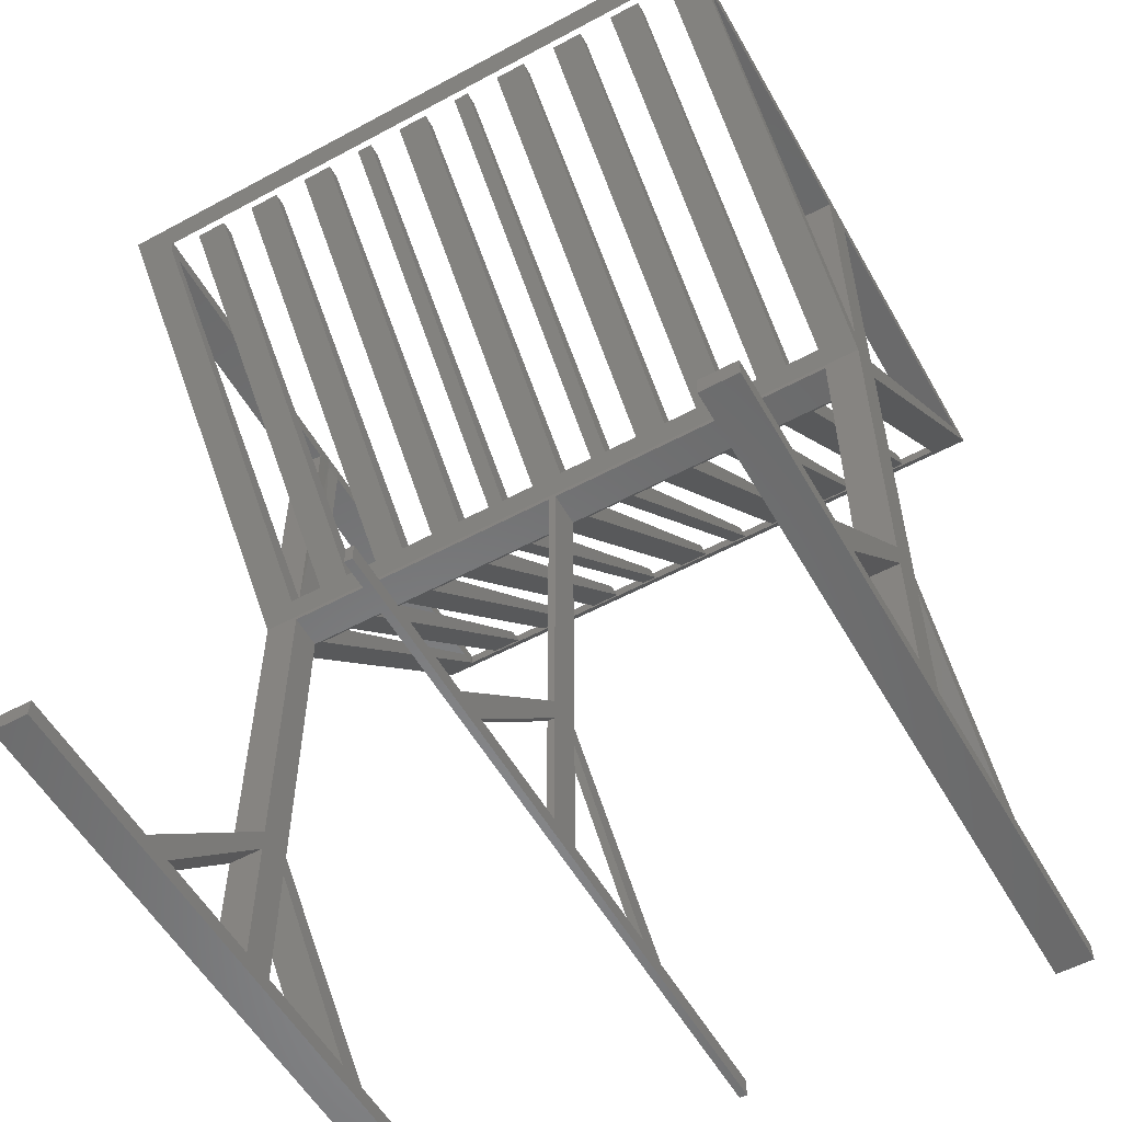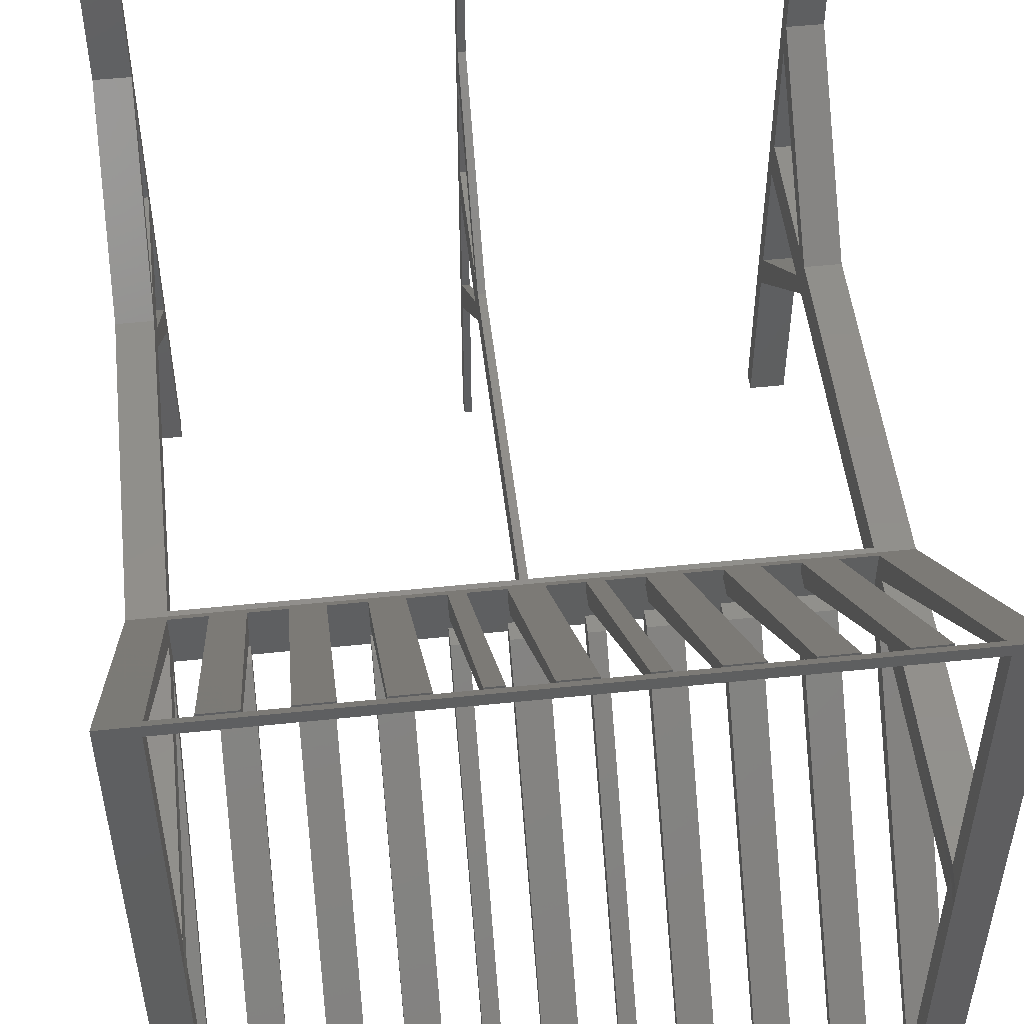
<metadata>
{"format":"stl","ext":"stl","renderer":"f3d","projection":"perspective","resolution":1024,"background":"white","views":[{"elev":-55.9,"azim":-150.6,"up":"+Z"},{"elev":50.9,"azim":-6.5,"up":"+Y"}]}
</metadata>
<code>
# stl→obj: 346 verts, 736 faces
v -0.2664 -0.2812 0.1484
v -0.2664 -0.2812 0.137
v -0.2656 -0.2773 0.1328
v -0.2664 0.2812 0.1484
v -0.2664 0.01579 0.1484
v -0.2656 0.01562 0.1328
v -0.2656 0.2653 0.1328
v -0.2656 0.2773 0.1328
v -0.2664 0.2812 0.137
v -0.2656 -0.2653 0.1328
v -0.2656 -0.01562 0.1328
v -0.2664 -0.01579 0.1484
v -0.2664 8.994e-17 0.1328
v -0.2664 1.11e-16 0.1484
v 0.2656 -0.2773 0.1328
v 0.2664 -0.2812 0.137
v 0.2664 -0.2812 0.1484
v 0.2664 0.2812 0.1484
v 0.2664 0.2812 0.137
v 0.2656 0.2773 0.1328
v 0.2656 0.2653 0.1328
v 0.2656 0.01562 0.1328
v 0.2664 0.01579 0.1484
v 0.2664 1.11e-16 0.1484
v 0.2664 8.994e-17 0.1328
v 0.2664 -0.01579 0.1484
v 0.2656 -0.01562 0.1328
v 0.2656 -0.2653 0.1328
v 0.2969 0.2921 0.1484
v -0.2969 0.01579 -0.1437
v -0.2969 0.2921 0.1484
v -0.2656 0.02606 -0.1328
v -0.2349 0.02606 -0.1328
v -0.2069 0.02606 -0.1328
v -0.1762 0.02606 -0.1328
v -0.1482 0.02606 -0.1328
v -0.1174 0.02606 -0.1328
v -0.08947 0.02606 -0.1328
v 0.2969 0.01579 -0.1437
v -0.05872 0.02606 -0.1328
v -0.04474 0.02606 -0.1328
v -0.01398 0.02606 -0.1328
v 0.01398 0.02606 -0.1328
v 0.04474 0.02606 -0.1328
v 0.05872 0.02606 -0.1328
v 0.08947 0.02606 -0.1328
v 0.1174 0.02606 -0.1328
v 0.1482 0.02606 -0.1328
v 0.1762 0.02606 -0.1328
v 0.2069 0.02606 -0.1328
v 0.2349 0.02606 -0.1328
v 0.2656 0.02606 -0.1328
v -0.01398 0.2773 0.1328
v -8.153e-17 0.2773 0.1328
v 0.01398 0.2773 0.1328
v -0.04474 0.2773 0.1328
v -0.05872 0.2773 0.1328
v -0.08947 0.2773 0.1328
v -0.1174 0.2773 0.1328
v -0.1482 0.2773 0.1328
v -0.1762 0.2773 0.1328
v -0.2069 0.2773 0.1328
v -0.2349 0.2773 0.1328
v 0.2349 0.2773 0.1328
v 0.2069 0.2773 0.1328
v 0.1762 0.2773 0.1328
v 0.1482 0.2773 0.1328
v 0.1174 0.2773 0.1328
v 0.08947 0.2773 0.1328
v 0.05872 0.2773 0.1328
v 0.04474 0.2773 0.1328
v -0.2969 0.01579 0.1484
v 0.2969 0.01579 0.1484
v 0.2969 -0.01579 0.1484
v 0.2969 -0.2921 0.1484
v -0.2969 -0.2921 0.1484
v -0.2969 -0.01579 0.1484
v -0.2969 -0.01579 -0.1437
v -0.08947 -0.02606 -0.1328
v -0.1174 -0.02606 -0.1328
v -0.1482 -0.02606 -0.1328
v -0.1762 -0.02606 -0.1328
v -0.2069 -0.02606 -0.1328
v -0.2349 -0.02606 -0.1328
v -0.2656 -0.02606 -0.1328
v 0.2969 -0.01579 -0.1437
v 0.2656 -0.02606 -0.1328
v 0.2349 -0.02606 -0.1328
v 0.2069 -0.02606 -0.1328
v 0.1762 -0.02606 -0.1328
v 0.1482 -0.02606 -0.1328
v 0.1174 -0.02606 -0.1328
v 0.08947 -0.02606 -0.1328
v 0.05872 -0.02606 -0.1328
v 0.04474 -0.02606 -0.1328
v 0.01398 -0.02606 -0.1328
v -0.01398 -0.02606 -0.1328
v -0.04474 -0.02606 -0.1328
v -0.05872 -0.02606 -0.1328
v 0.01398 -0.2773 0.1328
v -8.153e-17 -0.2773 0.1328
v -0.01398 -0.2773 0.1328
v -0.04474 -0.2773 0.1328
v -0.05872 -0.2773 0.1328
v -0.08947 -0.2773 0.1328
v -0.1174 -0.2773 0.1328
v -0.1482 -0.2773 0.1328
v -0.1762 -0.2773 0.1328
v -0.2069 -0.2773 0.1328
v -0.2349 -0.2773 0.1328
v 0.2349 -0.2773 0.1328
v 0.2069 -0.2773 0.1328
v 0.1762 -0.2773 0.1328
v 0.1482 -0.2773 0.1328
v 0.1174 -0.2773 0.1328
v 0.08947 -0.2773 0.1328
v 0.05872 -0.2773 0.1328
v 0.04474 -0.2773 0.1328
v -0.2969 -0.01579 -0.4437
v -0.2656 -0.01579 -0.4437
v -0.2656 -0.01579 -0.1484
v -0.003289 -0.01579 -0.1484
v 0.003289 -0.01579 -0.1484
v 0.2656 -0.01579 -0.1484
v 0.2969 -0.01579 -0.4437
v 0.2656 -0.01579 -0.4437
v 0.003289 -0.01579 -0.4437
v -0.003289 -0.01579 -0.4437
v -0.003289 0.15 -0.5858
v -0.003289 0.01579 -0.4437
v 0.003289 0.15 -0.5858
v 0.003289 0.01579 -0.4437
v 0.2349 -0.01562 -0.1328
v -0.2349 -0.01562 -0.1328
v -0.2349 0.01562 -0.1328
v 0.2349 0.01562 -0.1328
v -0.1174 -0.01562 -0.1328
v -0.08947 -0.01562 -0.1328
v -0.05872 -0.01562 -0.1328
v -0.04474 -0.01562 -0.1328
v -0.01398 -0.01562 -0.1328
v -1.11e-16 -0.01562 -0.1328
v 0.01398 -0.01562 -0.1328
v 0.04474 -0.01562 -0.1328
v 0.05872 -0.01562 -0.1328
v 0.08947 -0.01562 -0.1328
v 0.1174 -0.01562 -0.1328
v 0.1482 -0.01562 -0.1328
v 0.1762 -0.01562 -0.1328
v 0.2069 -0.01562 -0.1328
v -0.1482 -0.01562 -0.1328
v 0.2069 0.01562 -0.1328
v 0.1762 0.01562 -0.1328
v 0.1482 0.01562 -0.1328
v 0.1174 0.01562 -0.1328
v 0.08947 0.01562 -0.1328
v 0.05872 0.01562 -0.1328
v 0.04474 0.01562 -0.1328
v 0.01398 0.01562 -0.1328
v -1.11e-16 0.01562 -0.1328
v -0.01398 0.01562 -0.1328
v -0.04474 0.01562 -0.1328
v -0.05872 0.01562 -0.1328
v -0.08947 0.01562 -0.1328
v -0.1174 0.01562 -0.1328
v -0.1762 -0.01562 -0.1328
v -0.2069 -0.01562 -0.1328
v -0.1482 0.01562 -0.1328
v -0.1762 0.01562 -0.1328
v -0.2069 0.01562 -0.1328
v -0.01398 0.2653 0.1328
v -5.551e-17 0.2653 0.1328
v 0.01398 0.2653 0.1328
v -0.01398 -0.2653 0.1328
v -5.551e-17 -0.2653 0.1328
v 0.01398 -0.2653 0.1328
v -0.003289 -0.15 -0.5858
v 0.003289 -0.15 -0.5858
v -0.003289 0.2921 -0.5858
v 0.003289 0.2921 -0.5858
v -0.003289 -0.2921 -0.6016
v -0.003289 0.2921 -0.6016
v 0.003289 -0.2921 -0.6016
v 0.003289 0.2921 -0.6016
v -0.003289 -0.2921 -0.5858
v 0.003289 -0.2921 -0.5858
v 0.003289 -0.01562 -0.5859
v -0.003289 -0.01562 -0.4649
v 0 -0.01562 -0.5859
v -0.003289 -0.01562 -0.5859
v 0 -0.01562 -0.4649
v 0.003289 -0.01562 -0.4649
v -0.003289 -0.1215 -0.5859
v 0 -0.1215 -0.5859
v 0.003289 -0.1215 -0.5859
v 0 0.01562 -0.5859
v -0.003289 0.01562 -0.4649
v 0.003289 0.01562 -0.5859
v -0.003289 0.01562 -0.5859
v 0 0.01562 -0.4649
v 0.003289 0.01562 -0.4649
v -0.003289 0.1215 -0.5859
v 0 0.1215 -0.5859
v 0.003289 0.1215 -0.5859
v -0.01398 -0.01562 -0.1169
v -5.551e-17 -0.01562 -0.1169
v 0.01398 -0.01562 -0.1169
v -0.01398 0.01562 -0.1169
v 0.01398 0.01562 -0.1169
v -5.551e-17 0.01562 -0.1169
v 0.2656 0.01579 -0.1484
v 0.003289 0.01579 -0.1484
v -0.003289 0.01579 -0.1484
v -0.2656 0.01579 -0.1484
v -0.2656 0.01579 -0.4437
v -0.2969 0.01579 -0.4437
v 0.2969 0.01579 -0.4437
v 0.2656 0.01579 -0.4437
v -0.1174 -0.01562 -0.1169
v -0.08947 -0.01562 -0.1169
v -0.05872 -0.01562 -0.1169
v -0.04474 -0.01562 -0.1169
v -0.1762 -0.01562 -0.1169
v -0.1482 -0.01562 -0.1169
v -0.2349 -0.01562 -0.1169
v -0.2069 -0.01562 -0.1169
v -0.2349 -0.2653 0.1328
v -0.2069 -0.2653 0.1328
v -0.1762 -0.2653 0.1328
v -0.1482 -0.2653 0.1328
v -0.1174 -0.2653 0.1328
v -0.08947 -0.2653 0.1328
v -0.05872 -0.2653 0.1328
v -0.04474 -0.2653 0.1328
v -0.2969 -0.01562 0.1328
v -0.2969 -0.2653 0.1328
v -0.2969 -0.01562 -0.1169
v -0.2656 -0.01562 -0.1169
v -0.2969 -0.2921 -0.6016
v -0.2656 -0.2921 -0.6016
v -0.2969 -0.2921 -0.5858
v -0.2656 -0.2921 -0.5858
v -0.2969 -0.15 -0.5858
v -0.2656 -0.15 -0.5858
v -0.2656 -0.1215 -0.5859
v -0.2656 -0.01562 -0.5859
v -0.2969 -0.1215 -0.5859
v -0.2969 -0.01562 -0.5859
v -0.2969 -0.01562 -0.4649
v -0.2656 -0.01562 -0.4649
v -0.2656 0.01562 -0.1169
v -0.1174 0.01562 -0.1169
v -0.08947 0.01562 -0.1169
v -0.05872 0.01562 -0.1169
v -0.04474 0.01562 -0.1169
v -0.1762 0.01562 -0.1169
v -0.1482 0.01562 -0.1169
v -0.2349 0.01562 -0.1169
v -0.2069 0.01562 -0.1169
v -0.2349 0.2653 0.1328
v -0.2069 0.2653 0.1328
v -0.1762 0.2653 0.1328
v -0.1482 0.2653 0.1328
v -0.1174 0.2653 0.1328
v -0.08947 0.2653 0.1328
v -0.05872 0.2653 0.1328
v -0.04474 0.2653 0.1328
v -0.2969 0.2653 0.1328
v -0.2969 0.01562 0.1328
v -0.2969 0.01562 -0.1169
v -0.2656 0.2921 -0.6016
v -0.2656 0.2921 -0.5858
v -0.2656 0.15 -0.5858
v -0.2656 0.1215 -0.5859
v -0.2656 0.01562 -0.5859
v -0.2656 0.01562 -0.4649
v -0.2969 0.2921 -0.6016
v -0.2969 0.2921 -0.5858
v -0.2969 0.15 -0.5858
v -0.2969 0.01562 -0.5859
v -0.2969 0.1215 -0.5859
v -0.2969 0.01562 -0.4649
v 0.2656 -0.2921 -0.6016
v 0.2656 0.2921 -0.6016
v 0.2969 -0.2921 -0.6016
v 0.2969 0.2921 -0.6016
v 0.2656 -0.15 -0.5858
v 0.2656 -0.01562 -0.4649
v 0.2656 -0.1215 -0.5859
v 0.2656 -0.2921 -0.5858
v 0.2656 -0.01562 -0.5859
v 0.2656 0.01562 -0.5859
v 0.2656 0.1215 -0.5859
v 0.2656 0.15 -0.5858
v 0.2656 0.2921 -0.5858
v 0.2656 0.01562 -0.4649
v 0.2656 -0.01562 -0.1169
v 0.2656 0.01562 -0.1169
v 0.2969 0.2653 0.1328
v 0.2969 0.01562 -0.1169
v 0.2969 -0.01562 -0.1169
v 0.2969 -0.2653 0.1328
v 0.2969 -0.15 -0.5858
v 0.2969 -0.2921 -0.5858
v 0.2969 -0.1215 -0.5859
v 0.2969 -0.01562 -0.4649
v 0.2969 -0.01562 0.1328
v 0.2969 0.01562 0.1328
v 0.2969 0.2921 -0.5858
v 0.2969 0.15 -0.5858
v 0.2969 0.1215 -0.5859
v 0.2969 0.01562 -0.5859
v 0.2969 -0.01562 -0.5859
v 0.2969 0.01562 -0.4649
v 0.08947 -0.01562 -0.1169
v 0.1174 -0.01562 -0.1169
v 0.04474 -0.01562 -0.1169
v 0.05872 -0.01562 -0.1169
v 0.1482 -0.01562 -0.1169
v 0.1762 -0.01562 -0.1169
v 0.2069 -0.01562 -0.1169
v 0.2349 -0.01562 -0.1169
v 0.2349 -0.2653 0.1328
v 0.2069 -0.2653 0.1328
v 0.1762 -0.2653 0.1328
v 0.1482 -0.2653 0.1328
v 0.1174 -0.2653 0.1328
v 0.08947 -0.2653 0.1328
v 0.05872 -0.2653 0.1328
v 0.04474 -0.2653 0.1328
v 0.08947 0.01562 -0.1169
v 0.1174 0.01562 -0.1169
v 0.04474 0.01562 -0.1169
v 0.05872 0.01562 -0.1169
v 0.1482 0.01562 -0.1169
v 0.1762 0.01562 -0.1169
v 0.2069 0.01562 -0.1169
v 0.2349 0.01562 -0.1169
v 0.2349 0.2653 0.1328
v 0.2069 0.2653 0.1328
v 0.1762 0.2653 0.1328
v 0.1482 0.2653 0.1328
v 0.1174 0.2653 0.1328
v 0.08947 0.2653 0.1328
v 0.05872 0.2653 0.1328
v 0.04474 0.2653 0.1328
f 1 2 3
f 4 5 6
f 4 6 7
f 4 7 8
f 4 8 9
f 3 10 1
f 1 10 11
f 1 11 12
f 12 11 13
f 12 13 14
f 14 13 6
f 14 6 5
f 15 16 17
f 18 19 20
f 18 20 21
f 18 21 22
f 18 22 23
f 23 22 24
f 24 22 25
f 24 25 26
f 26 25 27
f 26 27 17
f 17 27 28
f 17 28 15
f 19 29 20
f 30 31 8
f 30 8 32
f 30 32 33
f 30 33 34
f 30 34 35
f 30 35 36
f 30 36 37
f 30 37 38
f 39 30 38
f 39 38 40
f 39 40 41
f 39 41 42
f 39 42 43
f 39 43 44
f 39 44 45
f 39 45 46
f 39 46 47
f 39 47 48
f 39 48 49
f 39 49 50
f 39 50 51
f 39 51 52
f 39 52 20
f 39 20 29
f 42 53 43
f 43 53 54
f 43 54 55
f 29 19 31
f 31 19 9
f 31 9 8
f 41 40 56
f 56 40 57
f 38 37 58
f 58 37 59
f 36 35 60
f 60 35 61
f 34 33 62
f 62 33 63
f 51 50 64
f 64 50 65
f 49 48 66
f 66 48 67
f 47 46 68
f 68 46 69
f 45 44 70
f 70 44 71
f 72 5 31
f 31 5 4
f 31 4 29
f 29 4 18
f 29 18 73
f 73 18 23
f 74 26 75
f 75 26 17
f 75 17 76
f 76 17 1
f 76 1 77
f 77 1 12
f 15 75 16
f 78 79 80
f 78 80 81
f 78 81 82
f 78 82 83
f 78 83 84
f 78 84 85
f 78 85 3
f 78 3 76
f 86 75 15
f 86 15 87
f 86 87 88
f 86 88 89
f 86 89 90
f 86 90 91
f 86 91 92
f 86 92 93
f 86 93 94
f 86 94 95
f 86 95 96
f 86 96 97
f 86 97 98
f 86 98 99
f 86 99 79
f 86 79 78
f 100 101 96
f 96 101 102
f 96 102 97
f 3 2 76
f 76 2 16
f 76 16 75
f 98 103 99
f 99 103 104
f 79 105 80
f 80 105 106
f 81 107 82
f 82 107 108
f 83 109 84
f 84 109 110
f 88 111 89
f 89 111 112
f 90 113 91
f 91 113 114
f 92 115 93
f 93 115 116
f 94 117 95
f 95 117 118
f 78 119 120
f 78 120 121
f 78 121 122
f 78 122 123
f 78 123 124
f 78 124 86
f 125 86 126
f 126 86 124
f 127 123 128
f 128 123 122
f 129 130 131
f 131 130 132
f 88 87 133
f 32 85 84
f 32 84 134
f 32 134 135
f 32 135 33
f 136 137 138
f 136 138 139
f 136 139 140
f 136 140 141
f 136 141 142
f 136 142 143
f 136 143 144
f 136 144 145
f 136 145 146
f 136 146 147
f 136 147 148
f 136 148 149
f 136 149 150
f 136 150 133
f 136 133 87
f 136 87 52
f 136 52 51
f 151 81 80
f 151 80 137
f 151 137 136
f 151 136 152
f 151 152 153
f 151 153 154
f 151 154 155
f 151 155 156
f 151 156 157
f 151 157 158
f 151 158 159
f 151 159 160
f 151 160 161
f 151 161 162
f 151 162 163
f 151 163 164
f 151 164 165
f 151 165 166
f 167 83 82
f 167 82 166
f 167 166 165
f 167 165 168
f 167 168 169
f 134 167 169
f 134 169 170
f 134 170 135
f 95 144 96
f 96 144 143
f 93 146 94
f 94 146 145
f 91 148 92
f 92 148 147
f 89 150 90
f 90 150 149
f 97 141 98
f 98 141 140
f 152 50 153
f 153 50 49
f 154 48 155
f 155 48 47
f 156 46 157
f 157 46 45
f 158 44 159
f 159 44 43
f 161 42 162
f 162 42 41
f 163 40 164
f 164 40 38
f 165 37 168
f 168 37 36
f 169 35 170
f 170 35 34
f 99 139 79
f 79 139 138
f 19 18 9
f 9 18 4
f 171 172 53
f 53 172 54
f 172 173 54
f 54 173 55
f 16 2 17
f 17 2 1
f 102 101 174
f 174 101 175
f 101 100 175
f 175 100 176
f 177 178 128
f 128 178 127
f 179 129 180
f 180 129 131
f 181 182 183
f 183 182 184
f 181 183 185
f 185 183 186
f 177 185 178
f 178 185 186
f 182 179 184
f 184 179 180
f 187 188 189
f 188 190 189
f 188 187 191
f 187 192 191
f 188 191 193
f 193 191 194
f 191 192 194
f 194 192 195
f 190 193 189
f 189 193 194
f 189 194 187
f 187 194 195
f 196 197 198
f 196 199 197
f 200 198 197
f 200 201 198
f 202 199 203
f 203 199 196
f 203 196 204
f 204 196 198
f 197 202 200
f 200 202 203
f 200 203 201
f 201 203 204
f 205 142 141
f 143 142 205
f 143 205 206
f 143 206 207
f 161 160 208
f 159 209 210
f 159 210 208
f 159 208 160
f 208 172 171
f 172 208 173
f 173 208 210
f 173 210 209
f 174 175 205
f 207 206 176
f 176 206 205
f 176 205 175
f 30 39 211
f 30 211 212
f 30 212 213
f 30 213 214
f 30 214 215
f 30 215 216
f 217 218 39
f 39 218 211
f 132 130 212
f 212 130 213
f 219 220 137
f 137 220 138
f 221 222 139
f 139 222 140
f 223 224 166
f 166 224 151
f 225 226 134
f 134 226 167
f 84 110 227
f 84 227 225
f 84 225 134
f 226 83 167
f 226 228 83
f 83 228 109
f 82 108 229
f 82 229 223
f 82 223 166
f 224 81 151
f 224 230 81
f 81 230 107
f 80 106 231
f 80 231 219
f 80 219 137
f 220 79 138
f 220 232 79
f 79 232 105
f 99 104 233
f 99 233 221
f 99 221 139
f 222 98 140
f 222 234 98
f 98 234 103
f 97 102 174
f 97 174 205
f 97 205 141
f 232 231 105
f 105 231 106
f 230 229 107
f 107 229 108
f 234 233 103
f 103 233 104
f 228 227 109
f 109 227 110
f 11 10 235
f 235 10 236
f 237 236 238
f 238 236 10
f 225 227 226
f 226 227 228
f 223 229 224
f 224 229 230
f 219 231 220
f 220 231 232
f 221 233 222
f 222 233 234
f 235 237 11
f 11 237 238
f 239 240 241
f 241 240 242
f 243 241 244
f 244 241 242
f 243 244 119
f 119 244 120
f 245 246 247
f 247 246 248
f 249 248 250
f 250 248 246
f 245 247 250
f 250 247 249
f 10 85 238
f 10 3 85
f 238 13 11
f 251 6 13
f 251 13 238
f 251 238 85
f 251 85 32
f 251 32 8
f 251 8 7
f 252 165 253
f 253 165 164
f 254 163 255
f 255 163 162
f 256 169 257
f 257 169 168
f 258 135 259
f 259 135 170
f 260 63 33
f 260 33 135
f 260 135 258
f 34 62 261
f 34 261 259
f 34 259 170
f 262 61 35
f 262 35 169
f 262 169 256
f 36 60 263
f 36 263 257
f 36 257 168
f 264 59 37
f 264 37 165
f 264 165 252
f 38 58 265
f 38 265 253
f 38 253 164
f 266 57 40
f 266 40 163
f 266 163 254
f 41 56 267
f 41 267 255
f 41 255 162
f 171 53 42
f 171 42 161
f 171 161 208
f 58 59 265
f 265 59 264
f 60 61 263
f 263 61 262
f 56 57 267
f 267 57 266
f 62 63 261
f 261 63 260
f 77 12 72
f 72 12 14
f 72 14 5
f 7 6 268
f 268 6 269
f 270 251 268
f 268 251 7
f 258 259 260
f 260 259 261
f 256 257 262
f 262 257 263
f 252 253 264
f 264 253 265
f 254 255 266
f 266 255 267
f 269 6 270
f 270 6 251
f 181 185 177
f 129 179 182
f 129 182 202
f 129 202 197
f 129 197 130
f 182 181 193
f 182 193 190
f 182 190 199
f 182 199 202
f 128 188 177
f 177 188 193
f 177 193 181
f 122 213 128
f 128 213 130
f 128 130 188
f 188 130 197
f 188 197 190
f 190 197 199
f 121 214 122
f 122 214 213
f 244 242 240
f 244 240 245
f 244 245 250
f 244 250 120
f 271 272 273
f 271 273 274
f 271 274 275
f 271 275 246
f 271 246 245
f 271 245 240
f 215 276 273
f 273 276 274
f 246 275 250
f 250 275 276
f 250 276 120
f 120 276 215
f 120 215 121
f 121 215 214
f 239 277 240
f 240 277 271
f 277 278 271
f 271 278 272
f 278 279 272
f 272 279 273
f 279 216 273
f 273 216 215
f 275 274 280
f 280 274 281
f 282 276 280
f 280 276 275
f 274 276 281
f 281 276 282
f 270 268 30
f 268 31 30
f 236 237 78
f 243 119 249
f 243 249 247
f 243 247 239
f 243 239 241
f 72 31 268
f 72 268 269
f 72 269 235
f 72 235 77
f 277 239 247
f 277 247 248
f 277 248 280
f 277 280 281
f 277 281 279
f 277 279 278
f 78 76 236
f 236 76 77
f 236 77 235
f 216 279 282
f 282 279 281
f 30 237 270
f 270 237 235
f 270 235 269
f 237 30 78
f 78 30 216
f 78 216 119
f 119 216 282
f 119 282 249
f 249 282 280
f 249 280 248
f 283 284 285
f 285 284 286
f 73 23 74
f 74 23 24
f 74 24 26
f 287 126 288
f 287 288 289
f 287 289 283
f 287 283 290
f 284 283 289
f 284 289 291
f 284 291 292
f 284 292 293
f 284 293 294
f 284 294 295
f 218 294 296
f 296 294 293
f 288 292 291
f 292 288 296
f 296 288 126
f 296 126 218
f 218 126 124
f 218 124 211
f 123 212 124
f 124 212 211
f 178 186 183
f 131 132 201
f 131 201 204
f 131 204 184
f 131 184 180
f 184 204 198
f 184 198 187
f 184 187 195
f 184 195 183
f 183 195 178
f 178 195 192
f 178 192 127
f 127 212 123
f 212 127 132
f 132 127 192
f 132 192 201
f 201 192 187
f 201 187 198
f 297 87 28
f 87 15 28
f 27 25 297
f 298 21 20
f 298 20 52
f 298 52 87
f 298 87 297
f 298 297 25
f 298 25 22
f 39 299 300
f 39 29 299
f 86 301 302
f 303 304 285
f 303 285 305
f 303 305 306
f 303 306 125
f 73 74 307
f 73 307 308
f 73 308 299
f 73 299 29
f 286 309 310
f 286 310 311
f 286 311 312
f 286 312 313
f 286 313 305
f 286 305 285
f 307 74 302
f 302 74 75
f 302 75 86
f 217 314 310
f 310 314 311
f 308 307 300
f 300 307 301
f 300 301 39
f 39 301 86
f 39 86 217
f 217 86 125
f 217 125 314
f 314 125 306
f 314 306 312
f 312 306 313
f 315 316 146
f 146 316 147
f 317 318 144
f 144 318 145
f 319 320 148
f 148 320 149
f 321 322 150
f 150 322 133
f 88 133 322
f 88 322 323
f 88 323 111
f 150 89 321
f 89 324 321
f 112 324 89
f 90 149 320
f 90 320 325
f 90 325 113
f 148 91 319
f 91 326 319
f 114 326 91
f 92 147 316
f 92 316 327
f 92 327 115
f 146 93 315
f 93 328 315
f 116 328 93
f 94 145 318
f 94 318 329
f 94 329 117
f 144 95 317
f 95 330 317
f 118 330 95
f 96 143 207
f 96 207 176
f 96 176 100
f 327 328 115
f 115 328 116
f 325 326 113
f 113 326 114
f 329 330 117
f 117 330 118
f 323 324 111
f 111 324 112
f 307 302 27
f 27 302 28
f 297 28 301
f 301 28 302
f 321 324 322
f 322 324 323
f 319 326 320
f 320 326 325
f 315 328 316
f 316 328 327
f 317 330 318
f 318 330 329
f 27 297 307
f 307 297 301
f 283 285 290
f 290 285 304
f 287 290 303
f 303 290 304
f 287 303 126
f 126 303 125
f 305 313 289
f 289 313 291
f 288 291 306
f 306 291 313
f 305 289 306
f 306 289 288
f 331 156 332
f 332 156 155
f 333 158 334
f 334 158 157
f 335 154 336
f 336 154 153
f 337 152 338
f 338 152 136
f 339 338 136
f 339 136 51
f 339 51 64
f 50 152 337
f 50 337 340
f 50 340 65
f 341 336 153
f 341 153 49
f 341 49 66
f 48 154 335
f 48 335 342
f 48 342 67
f 343 332 155
f 343 155 47
f 343 47 68
f 46 156 331
f 46 331 344
f 46 344 69
f 345 334 157
f 345 157 45
f 345 45 70
f 44 158 333
f 44 333 346
f 44 346 71
f 173 209 159
f 173 159 43
f 173 43 55
f 337 338 340
f 340 338 339
f 335 336 342
f 342 336 341
f 331 332 344
f 344 332 343
f 333 334 346
f 346 334 345
f 299 308 21
f 21 308 22
f 70 71 345
f 345 71 346
f 64 65 339
f 339 65 340
f 66 67 341
f 341 67 342
f 68 69 343
f 343 69 344
f 298 300 21
f 21 300 299
f 22 308 298
f 298 308 300
f 284 295 286
f 286 295 309
f 295 294 309
f 309 294 310
f 294 218 310
f 310 218 217
f 312 311 292
f 292 311 293
f 296 314 292
f 292 314 312
f 311 314 293
f 293 314 296

</code>
